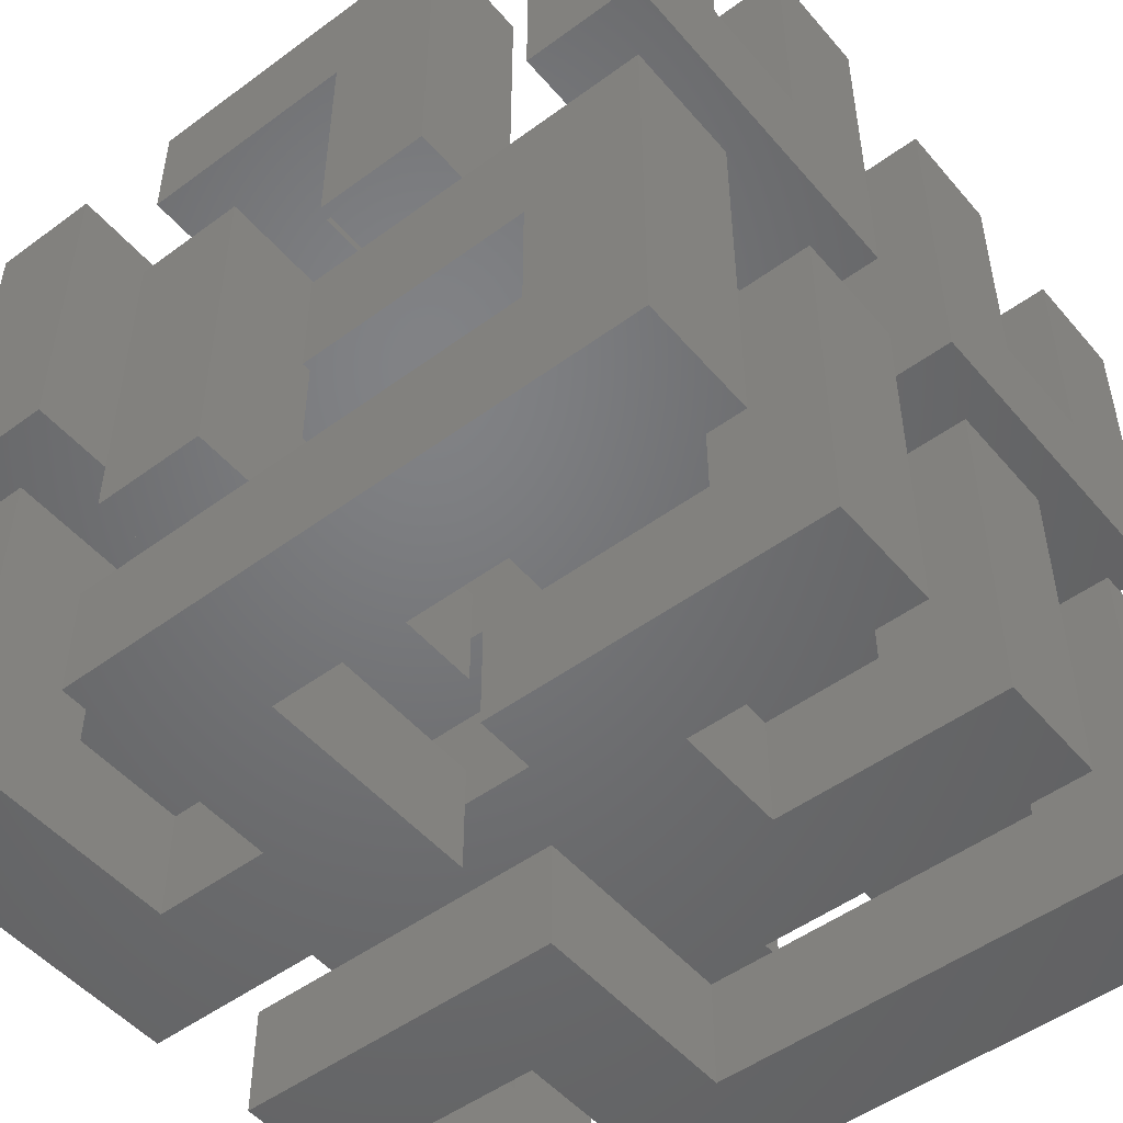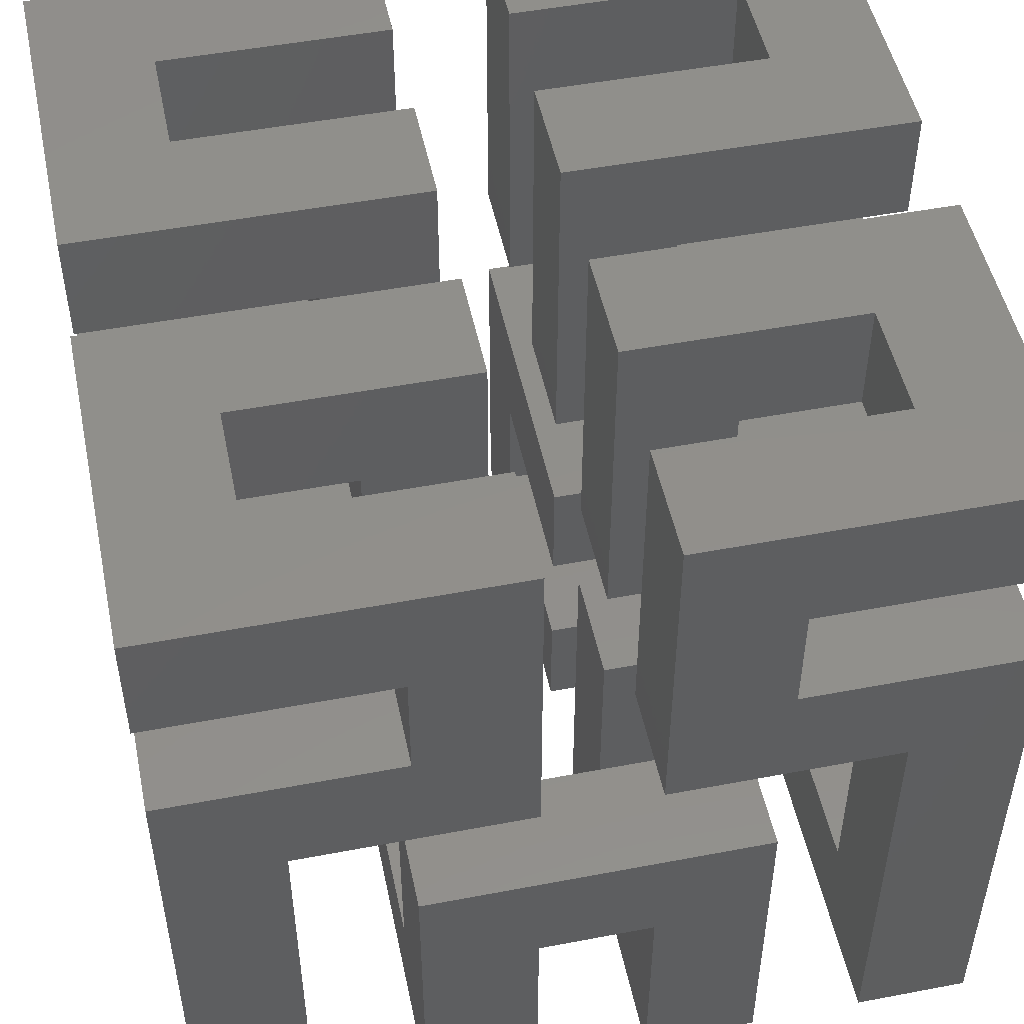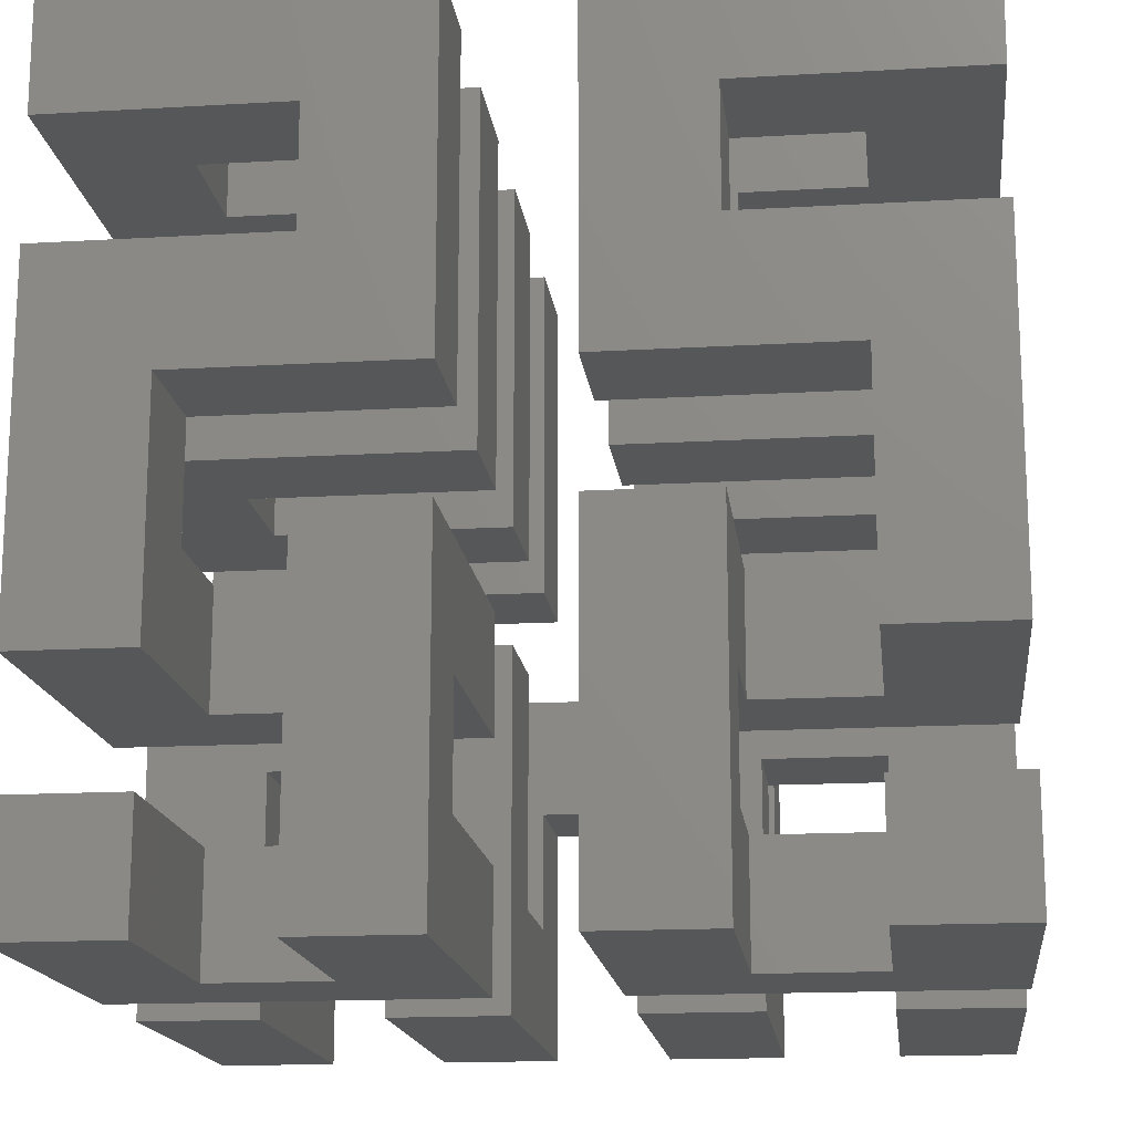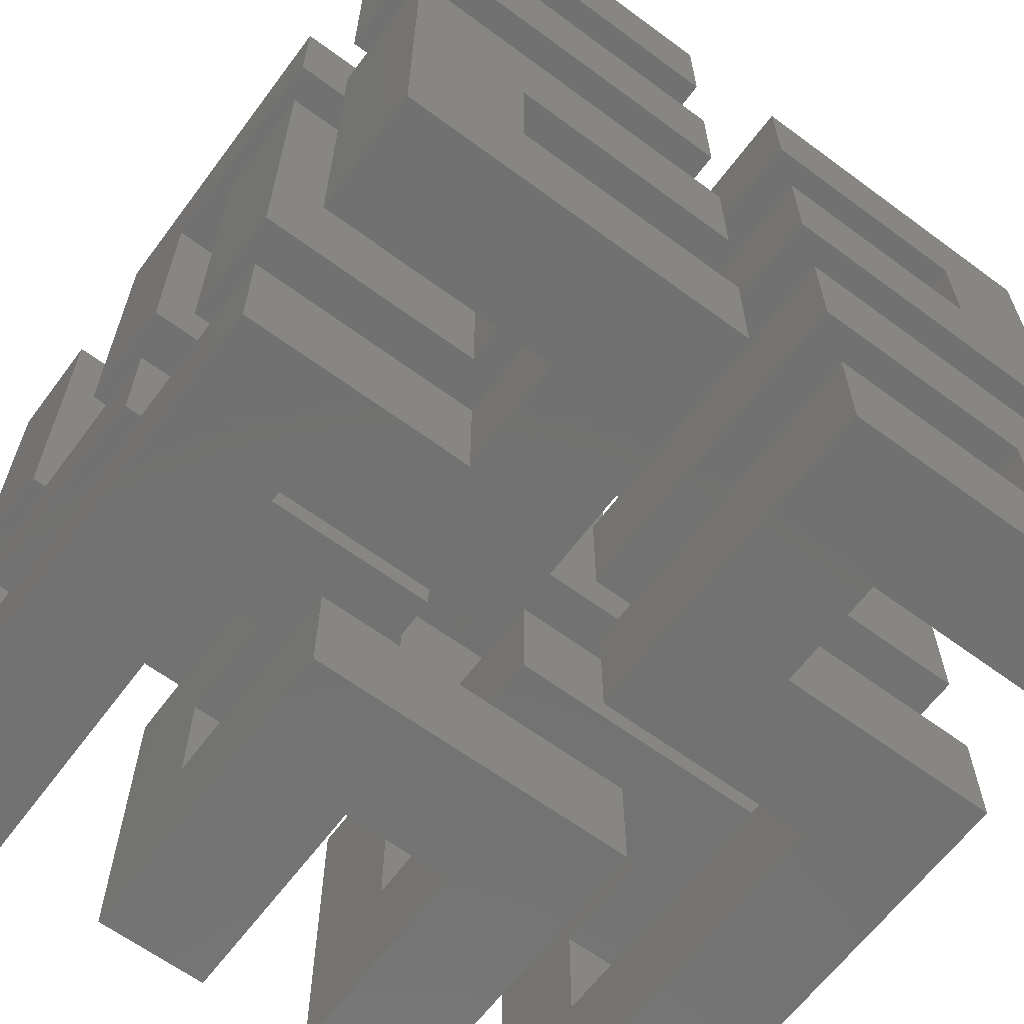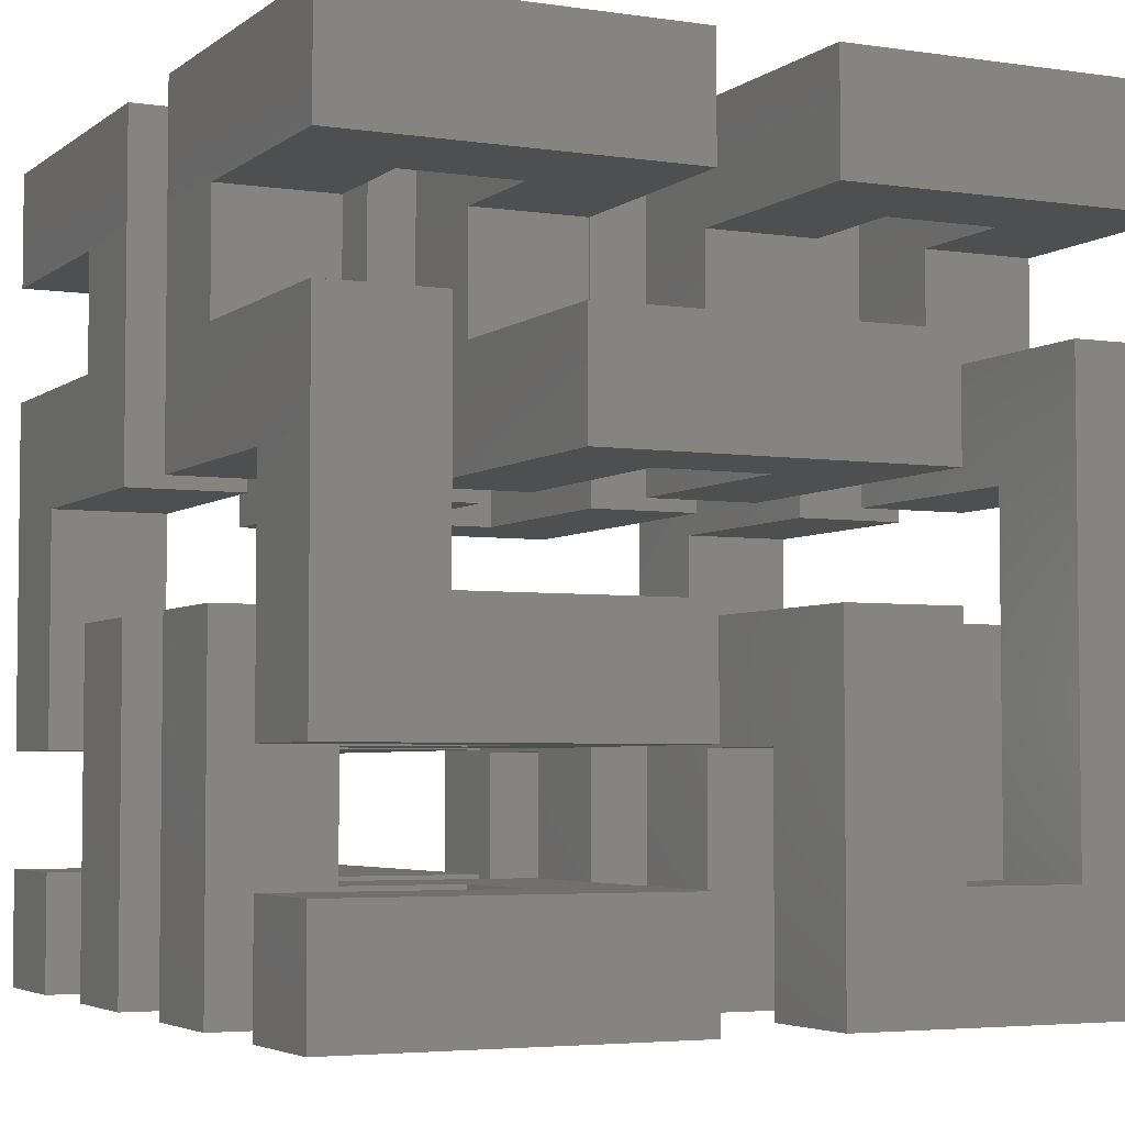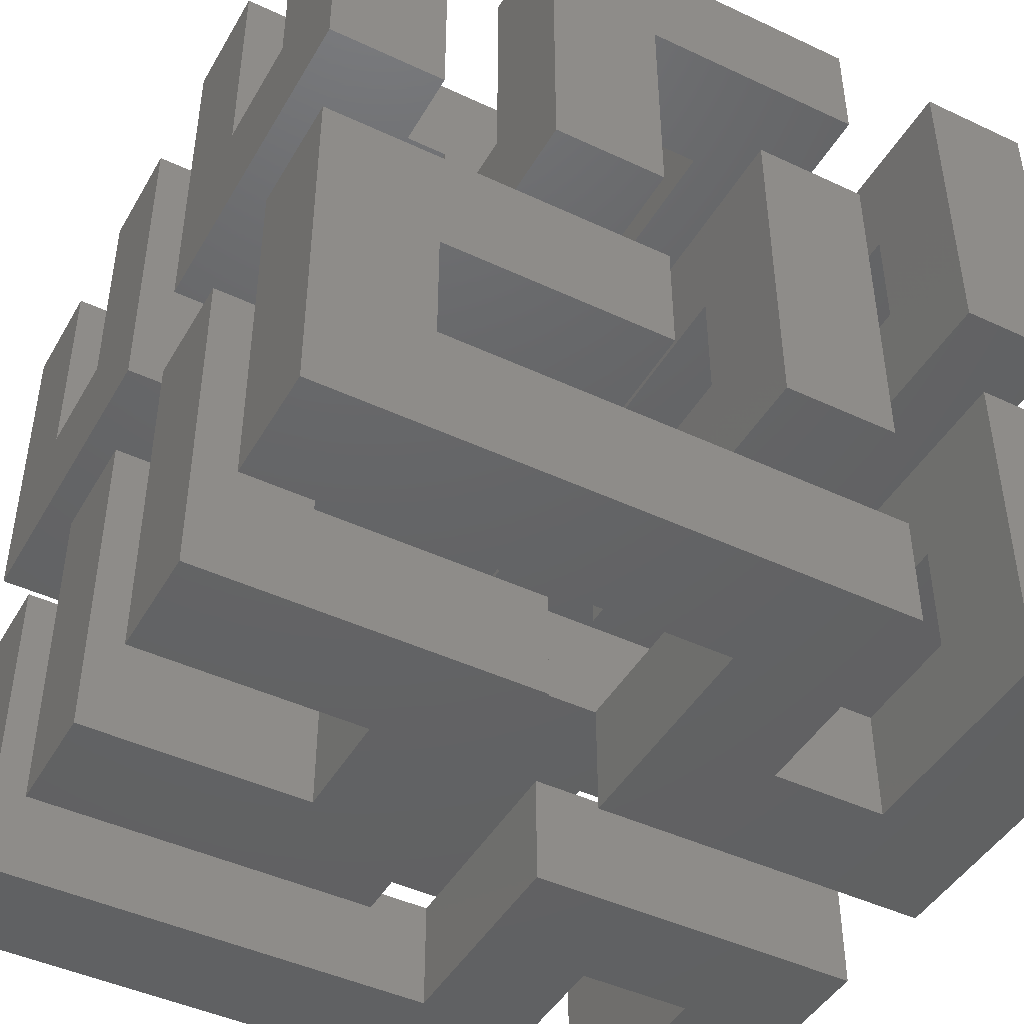
<metadata>
{"format":"stl","ext":"stl","renderer":"f3d","projection":"perspective","resolution":1024,"background":"white","views":[{"elev":-50.3,"azim":128.9,"up":"+Y"},{"elev":50.1,"azim":-11.8,"up":"+Z"},{"elev":-16.3,"azim":-173.2,"up":"+Z"},{"elev":-63.7,"azim":-36.7,"up":"+Y"},{"elev":-4.3,"azim":-115.8,"up":"+Z"},{"elev":-45.2,"azim":-118.5,"up":"+Y"}]}
</metadata>
<code>
# stl→obj: 248 verts, 492 faces
v -3 1 -3
v -3 4 -2
v -3 4 -3
v -3 1 -2
v -2 4 -2
v -2 2 -2
v -1 2 -2
v 0 3 -2
v -1 3 -2
v 0 1 -2
v -2 4 -3
v -2 2 -3
v 0 1 -3
v -1 2 -3
v 0 4 -3
v -1 4 -3
v 0 4 0
v 0 3 -1
v 0 1 0
v 0 1 -1
v -1 4 0
v -1 3 -1
v -1 2 0
v -1 2 -1
v -2 3 0
v -3 3 0
v -2 2 0
v -3 1 0
v -2 2 -1
v -3 1 -1
v -3 4 -1
v -2 4 -1
v -3 4 2
v -3 3 2
v -2 4 1
v -2 3 1
v 0 4 4
v -1 4 3
v -3 4 4
v -1 4 2
v 0 4 1
v -3 4 3
v -1 3 2
v -1 3 3
v -2 3 4
v -2 3 3
v 0 3 4
v 0 3 1
v -2 2 4
v 0 1 4
v 0 2 4
v -3 1 4
v -1 1 3
v -2 2 3
v -1 2 3
v -3 1 3
v -2 1 2
v -2 1 1
v -1 1 2
v 0 1 1
v -1 2 2
v 0 2 1
v -3 2 1
v -3 2 2
v 0 -1 1
v -2 0 1
v 0 0 1
v -3 -1 1
v -2 0 2
v -1 -1 2
v -1 0 2
v -3 -1 2
v -1 -1 3
v -2 -1 4
v -2 -1 3
v 0 -1 4
v 0 0 4
v -1 0 3
v -3 0 4
v -3 0 3
v -2 -2 4
v 0 -3 4
v 0 -2 4
v -3 -3 4
v -1 -3 3
v -2 -2 3
v -1 -2 3
v -3 -3 3
v -3 -3 2
v -2 -3 1
v -1 -3 2
v -3 -3 -3
v -2 -3 -3
v 0 -3 1
v -1 -2 2
v 0 -2 1
v -2 -2 1
v -3 -2 2
v -3 -2 -2
v -2 -2 -2
v -3 0 -3
v -3 -1 -2
v -3 0 0
v -3 -1 0
v -2 -1 -2
v -2 0 -1
v -2 -1 -1
v -2 0 -3
v 0 0 0
v -1 0 -1
v 0 0 -3
v -1 0 -3
v 0 -1 0
v -1 -1 -1
v 0 -1 -2
v -1 -1 -2
v 0 -2 -1
v 0 -3 -1
v 0 -2 -2
v 0 -3 -3
v -1 -2 -2
v -1 -3 -3
v -1 -3 0
v -1 -2 0
v 2 -3 0
v 1 -3 -1
v 2 -3 -3
v 1 -3 -3
v 2 -2 0
v 1 -2 -1
v 2 -2 -2
v 1 -2 -2
v 2 -1 -2
v 2 0 -1
v 2 -1 -1
v 2 0 -3
v 1 0 -3
v 1 -1 -2
v 1 0 0
v 1 -1 0
v 4 0 0
v 3 0 -1
v 4 0 -3
v 3 0 -3
v 4 -1 0
v 3 -1 -1
v 4 -1 -2
v 3 -1 -2
v 4 -2 2
v 4 -3 2
v 4 -2 -2
v 4 -3 -3
v 3 -2 -2
v 3 -3 -3
v 3 -3 1
v 3 -2 1
v 1 -3 4
v 2 -3 3
v 4 -3 4
v 2 -3 2
v 1 -3 1
v 4 -3 3
v 2 -2 2
v 2 -2 3
v 3 -2 4
v 3 -2 3
v 1 -2 4
v 1 -2 1
v 4 0 4
v 3 -1 4
v 1 0 4
v 1 -1 4
v 4 0 3
v 3 -1 3
v 2 0 3
v 2 -1 3
v 3 0 2
v 3 0 1
v 2 0 2
v 1 0 1
v 2 -1 2
v 1 -1 1
v 4 -1 1
v 4 -1 2
v 4 2 1
v 3 1 1
v 1 2 1
v 1 1 1
v 4 2 2
v 3 1 2
v 2 2 2
v 2 1 2
v 2 2 3
v 3 2 4
v 3 2 3
v 1 2 4
v 1 1 4
v 2 1 3
v 4 1 4
v 4 1 3
v 4 4 4
v 3 3 4
v 1 4 4
v 1 3 4
v 4 4 3
v 3 3 3
v 2 4 3
v 2 3 3
v 4 4 2
v 3 4 1
v 2 4 2
v 4 4 -1
v 3 4 -1
v 1 4 1
v 2 3 2
v 1 3 1
v 3 3 1
v 4 3 2
v 4 3 0
v 3 3 0
v 4 1 -1
v 4 1 0
v 3 2 -1
v 3 2 0
v 2 2 -1
v 1 1 -1
v 1 3 -1
v 2 3 -1
v 2 4 0
v 1 4 0
v 2 2 0
v 1 1 0
v 1 4 -3
v 1 3 -2
v 1 1 -3
v 1 1 -2
v 2 4 -3
v 2 3 -2
v 2 2 -3
v 2 2 -2
v 4 1 -3
v 3 2 -3
v 4 4 -3
v 3 4 -3
v 3 2 -2
v 4 4 -2
v 3 4 -2
v 4 1 -2
f 1 2 3
f 2 1 4
f 5 2 6
f 7 8 9
f 8 7 10
f 6 10 7
f 6 4 10
f 4 6 2
f 6 11 5
f 11 6 12
f 11 2 5
f 2 11 3
f 13 14 15
f 13 12 14
f 1 12 13
f 3 12 1
f 12 3 11
f 15 14 16
f 1 10 4
f 10 1 13
f 14 6 7
f 6 14 12
f 17 18 15
f 19 18 17
f 18 19 20
f 8 15 18
f 13 8 10
f 8 13 15
f 16 9 21
f 14 9 16
f 9 14 7
f 22 21 9
f 23 22 24
f 22 23 21
f 15 21 17
f 21 15 16
f 9 18 22
f 18 9 8
f 25 26 27
f 23 17 21
f 17 23 19
f 27 19 23
f 27 28 19
f 28 27 26
f 20 24 18
f 20 29 24
f 30 29 20
f 31 29 30
f 29 31 32
f 18 24 22
f 30 19 28
f 19 30 20
f 24 27 23
f 27 24 29
f 31 26 33
f 30 26 31
f 26 30 28
f 33 26 34
f 25 35 36
f 35 25 32
f 29 25 27
f 25 29 32
f 37 38 39
f 37 40 38
f 41 40 37
f 35 40 41
f 40 35 33
f 31 35 32
f 35 31 33
f 39 38 42
f 34 36 43
f 26 36 34
f 36 26 25
f 44 45 46
f 45 44 47
f 43 47 44
f 43 48 47
f 48 43 36
f 33 43 40
f 43 33 34
f 36 41 48
f 41 36 35
f 47 41 37
f 41 47 48
f 43 38 40
f 38 43 44
f 37 45 47
f 45 39 49
f 39 45 37
f 49 50 51
f 49 52 50
f 52 49 39
f 53 54 55
f 54 56 46
f 56 54 53
f 46 38 44
f 46 42 38
f 42 46 56
f 56 39 42
f 39 56 52
f 49 46 45
f 46 49 54
f 57 58 59
f 53 52 56
f 52 53 50
f 59 50 53
f 59 60 50
f 60 59 58
f 51 55 49
f 51 61 55
f 62 61 51
f 63 61 62
f 61 63 64
f 49 55 54
f 50 62 51
f 62 50 60
f 59 55 61
f 55 59 53
f 65 66 67
f 66 68 58
f 68 66 65
f 58 62 60
f 58 63 62
f 63 58 68
f 61 57 59
f 57 64 69
f 64 57 61
f 69 70 71
f 69 72 70
f 72 69 64
f 68 64 63
f 64 68 72
f 69 58 57
f 58 69 66
f 72 68 70
f 73 74 75
f 74 73 76
f 70 76 73
f 70 65 76
f 65 70 68
f 77 78 79
f 77 71 78
f 67 71 77
f 66 71 67
f 71 66 69
f 79 78 80
f 76 67 77
f 67 76 65
f 70 78 71
f 78 70 73
f 77 74 76
f 74 79 81
f 79 74 77
f 81 82 83
f 81 84 82
f 84 81 79
f 85 86 87
f 86 88 75
f 88 86 85
f 75 78 73
f 75 80 78
f 80 75 88
f 88 79 80
f 79 88 84
f 81 75 74
f 75 81 86
f 89 90 91
f 92 90 89
f 90 92 93
f 85 84 88
f 84 85 82
f 91 82 85
f 91 94 82
f 94 91 90
f 83 87 81
f 83 95 87
f 96 95 83
f 97 95 96
f 95 97 98
f 99 97 100
f 97 99 98
f 81 87 86
f 82 96 83
f 96 82 94
f 91 87 95
f 87 91 85
f 90 96 94
f 96 90 97
f 98 91 95
f 91 98 89
f 101 102 103
f 101 99 102
f 92 99 101
f 89 99 92
f 99 89 98
f 103 102 104
f 97 90 100
f 105 106 107
f 106 105 108
f 100 108 105
f 100 93 108
f 93 100 90
f 92 108 93
f 108 92 101
f 102 100 105
f 100 102 99
f 109 110 103
f 111 110 109
f 110 111 112
f 106 103 110
f 101 106 108
f 106 101 103
f 104 107 113
f 102 107 104
f 107 102 105
f 114 113 107
f 115 114 116
f 114 115 113
f 103 113 109
f 113 103 104
f 107 110 114
f 110 107 106
f 117 118 119
f 115 109 113
f 109 115 111
f 119 111 115
f 119 120 111
f 120 119 118
f 112 116 110
f 112 121 116
f 122 121 112
f 123 121 122
f 121 123 124
f 110 116 114
f 122 111 120
f 111 122 112
f 116 119 115
f 119 116 121
f 123 118 125
f 122 118 123
f 118 122 120
f 126 125 118
f 127 126 128
f 126 127 125
f 129 130 124
f 131 130 129
f 130 131 132
f 117 124 130
f 121 117 119
f 117 121 124
f 124 125 129
f 125 124 123
f 118 130 126
f 130 118 117
f 129 125 131
f 133 134 135
f 134 133 136
f 131 136 133
f 131 127 136
f 127 131 125
f 137 138 139
f 137 132 138
f 128 132 137
f 126 132 128
f 132 126 130
f 139 138 140
f 128 136 127
f 136 128 137
f 138 131 133
f 131 138 132
f 141 142 139
f 143 142 141
f 142 143 144
f 134 139 142
f 137 134 136
f 134 137 139
f 140 135 145
f 138 135 140
f 135 138 133
f 146 145 135
f 147 146 148
f 146 147 145
f 139 145 141
f 145 139 140
f 135 142 146
f 142 135 134
f 149 150 151
f 147 141 145
f 141 147 143
f 151 143 147
f 151 152 143
f 152 151 150
f 144 148 142
f 144 153 148
f 154 153 144
f 155 153 154
f 153 155 156
f 142 148 146
f 154 143 152
f 143 154 144
f 148 151 147
f 151 148 153
f 157 158 159
f 157 160 158
f 161 160 157
f 155 160 161
f 160 155 150
f 152 155 154
f 155 152 150
f 159 158 162
f 149 156 163
f 151 156 149
f 156 151 153
f 164 165 166
f 165 164 167
f 163 167 164
f 163 168 167
f 168 163 156
f 163 150 149
f 150 163 160
f 161 156 155
f 156 161 168
f 161 167 168
f 167 161 157
f 158 163 164
f 163 158 160
f 169 170 159
f 171 170 169
f 170 171 172
f 165 159 170
f 157 165 167
f 165 157 159
f 162 166 173
f 158 166 162
f 166 158 164
f 174 173 166
f 175 174 176
f 174 175 173
f 159 173 169
f 173 159 162
f 166 170 174
f 170 166 165
f 177 178 179
f 175 169 173
f 169 175 171
f 179 171 175
f 179 180 171
f 180 179 178
f 172 176 170
f 172 181 176
f 182 181 172
f 183 181 182
f 181 183 184
f 170 176 174
f 182 171 180
f 171 182 172
f 176 179 175
f 179 176 181
f 183 178 185
f 182 178 183
f 178 182 180
f 186 185 178
f 187 186 188
f 186 187 185
f 189 190 184
f 191 190 189
f 190 191 192
f 177 184 190
f 181 177 179
f 177 181 184
f 184 185 189
f 185 184 183
f 178 190 186
f 190 178 177
f 189 185 191
f 193 194 195
f 194 193 196
f 191 196 193
f 191 187 196
f 187 191 185
f 197 198 199
f 197 192 198
f 188 192 197
f 186 192 188
f 192 186 190
f 199 198 200
f 188 196 187
f 196 188 197
f 198 191 193
f 191 198 192
f 201 202 199
f 203 202 201
f 202 203 204
f 194 199 202
f 197 194 196
f 194 197 199
f 200 195 205
f 198 195 200
f 195 198 193
f 206 205 195
f 207 206 208
f 206 207 205
f 199 205 201
f 205 199 200
f 195 202 206
f 202 195 194
f 209 210 211
f 212 210 209
f 210 212 213
f 207 201 205
f 201 207 203
f 211 203 207
f 211 214 203
f 214 211 210
f 204 208 202
f 204 215 208
f 216 215 204
f 217 215 216
f 215 217 218
f 219 217 220
f 217 219 218
f 202 208 206
f 216 203 214
f 203 216 204
f 208 211 207
f 211 208 215
f 216 210 217
f 210 216 214
f 211 218 209
f 218 211 215
f 219 209 218
f 209 219 212
f 221 219 222
f 219 221 212
f 213 220 210
f 223 220 213
f 220 223 224
f 210 220 217
f 221 223 212
f 221 225 223
f 226 225 221
f 227 225 226
f 225 227 228
f 212 223 213
f 229 230 231
f 224 219 220
f 219 224 222
f 231 222 224
f 231 232 222
f 232 231 230
f 226 222 232
f 222 226 221
f 223 231 224
f 231 223 225
f 233 234 230
f 235 234 233
f 234 235 236
f 227 230 234
f 232 227 226
f 227 232 230
f 229 228 237
f 231 228 229
f 228 231 225
f 238 237 228
f 239 238 240
f 238 239 237
f 237 230 229
f 230 237 233
f 234 228 227
f 228 234 238
f 241 242 243
f 241 239 242
f 235 239 241
f 233 239 235
f 239 233 237
f 243 242 244
f 238 234 240
f 245 246 247
f 246 245 248
f 240 248 245
f 240 236 248
f 236 240 234
f 235 248 236
f 248 235 241
f 242 240 245
f 240 242 239
f 248 243 246
f 243 248 241
f 242 247 244
f 247 242 245
f 243 247 246
f 247 243 244

</code>
